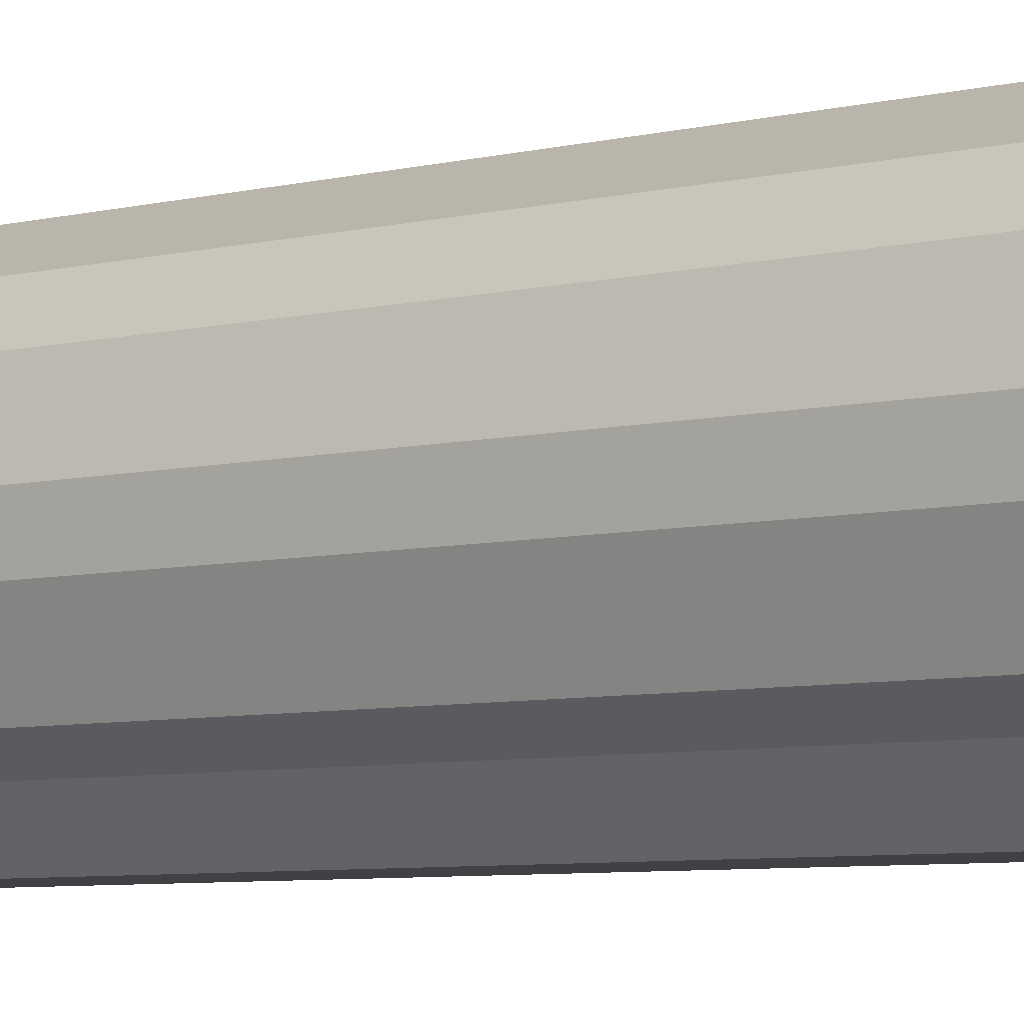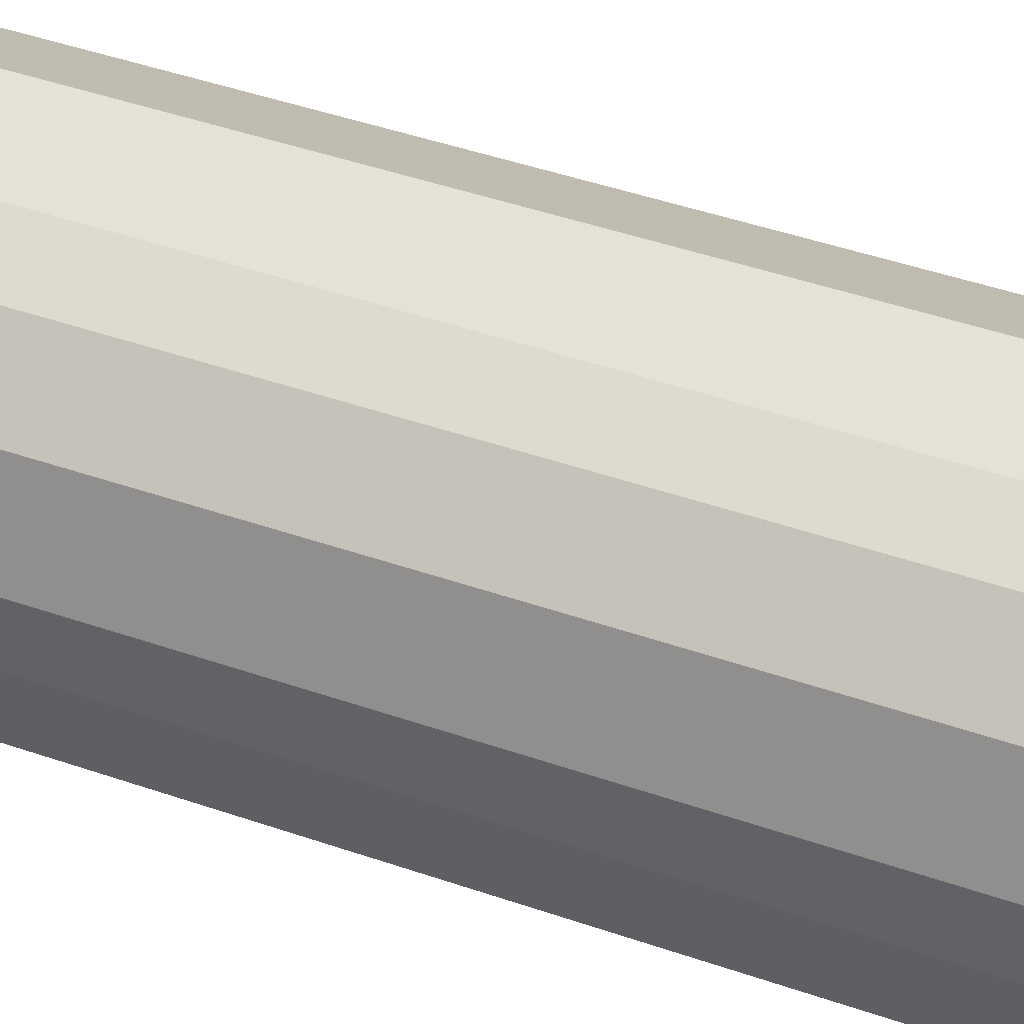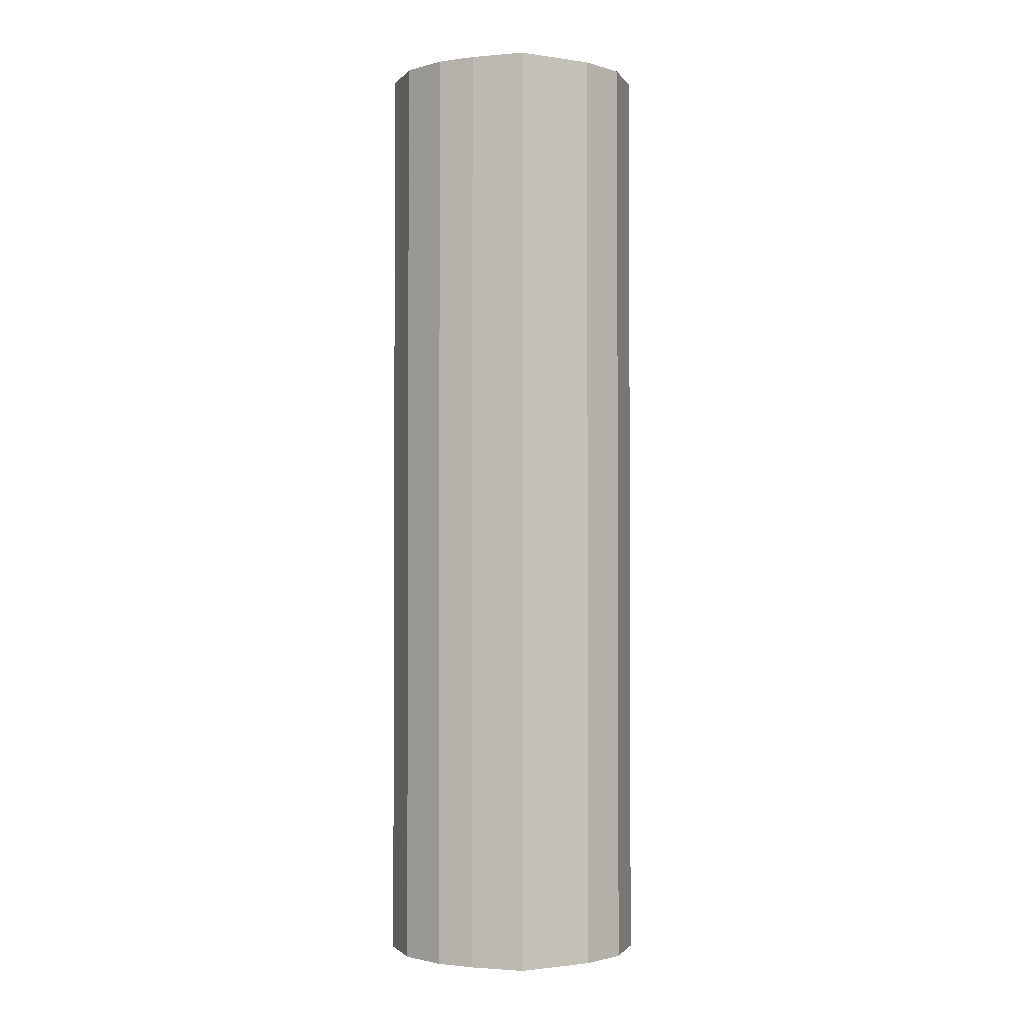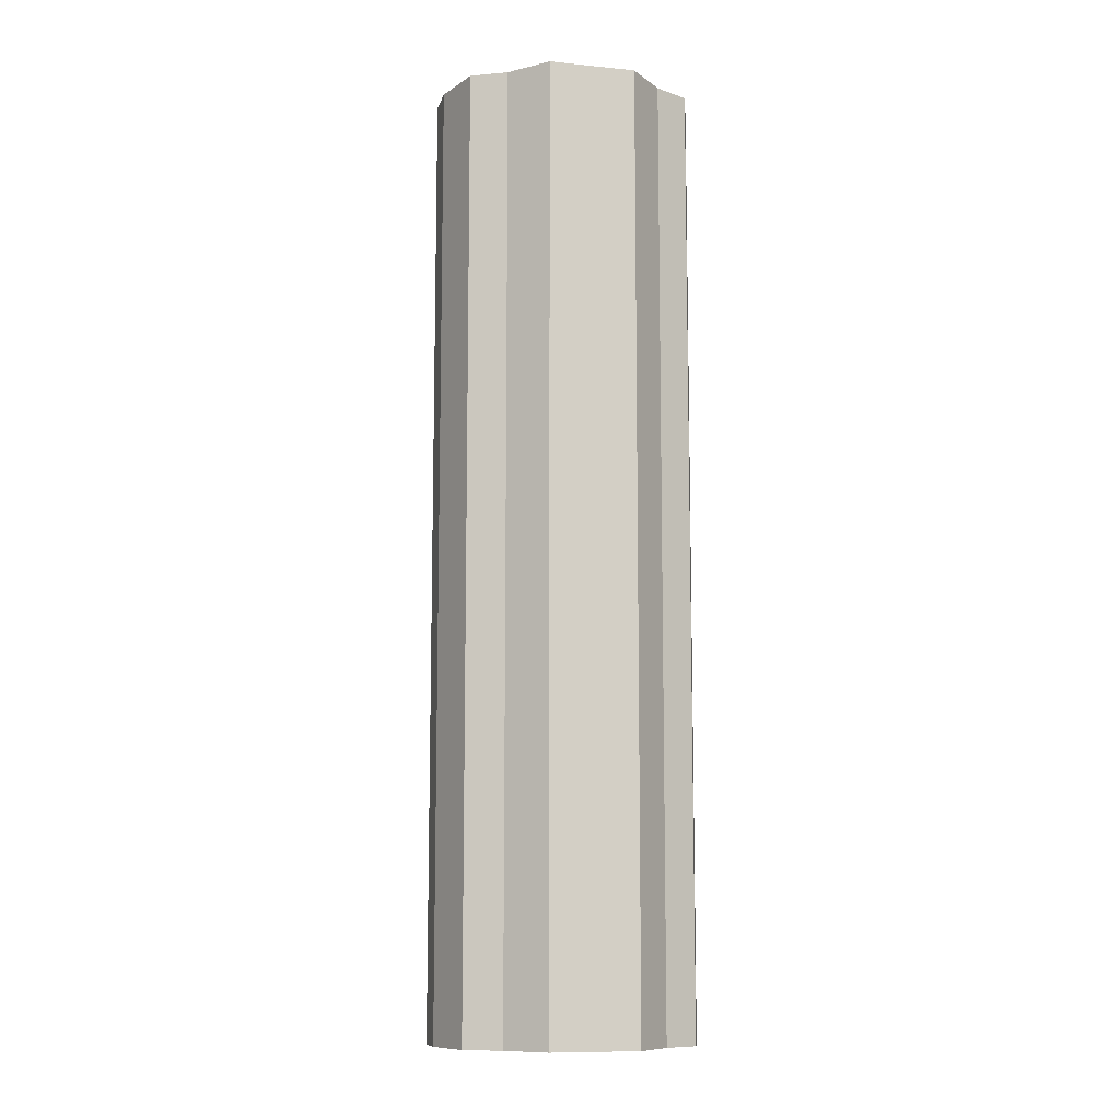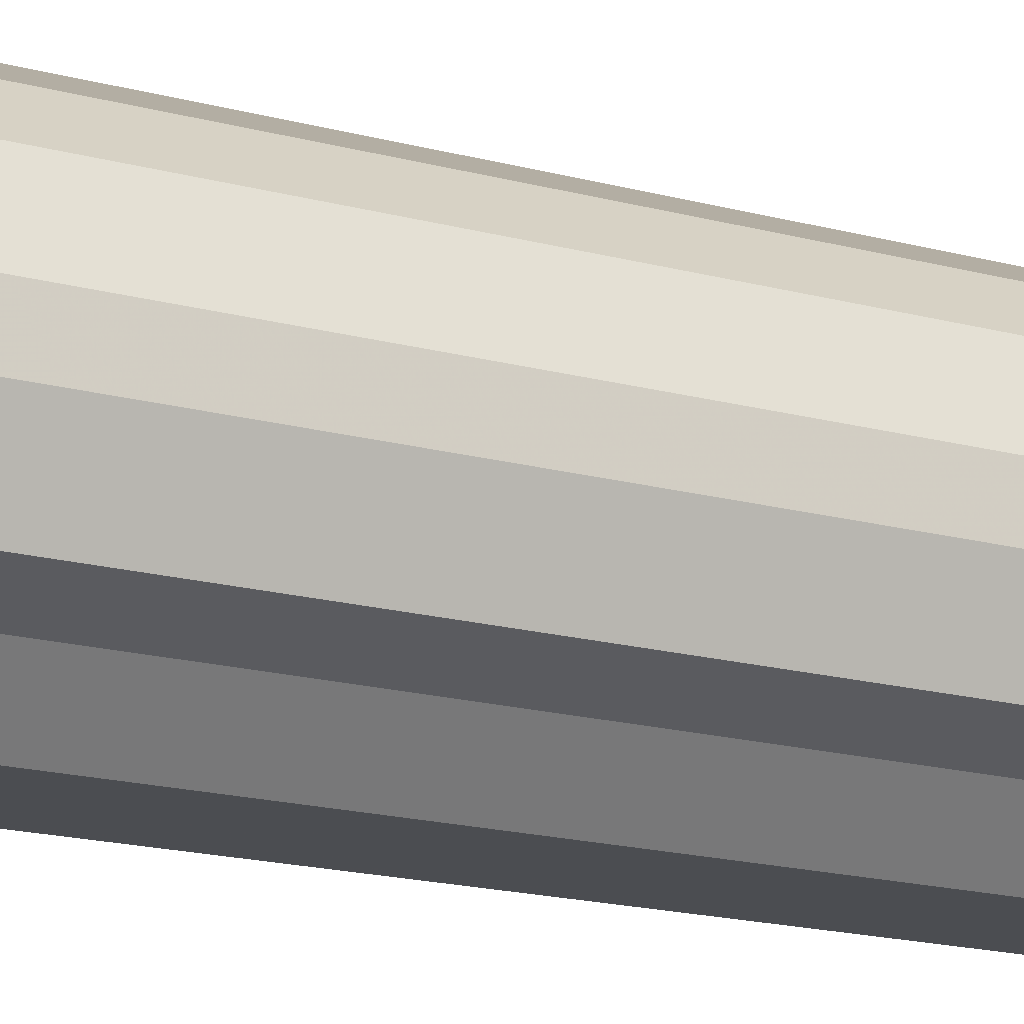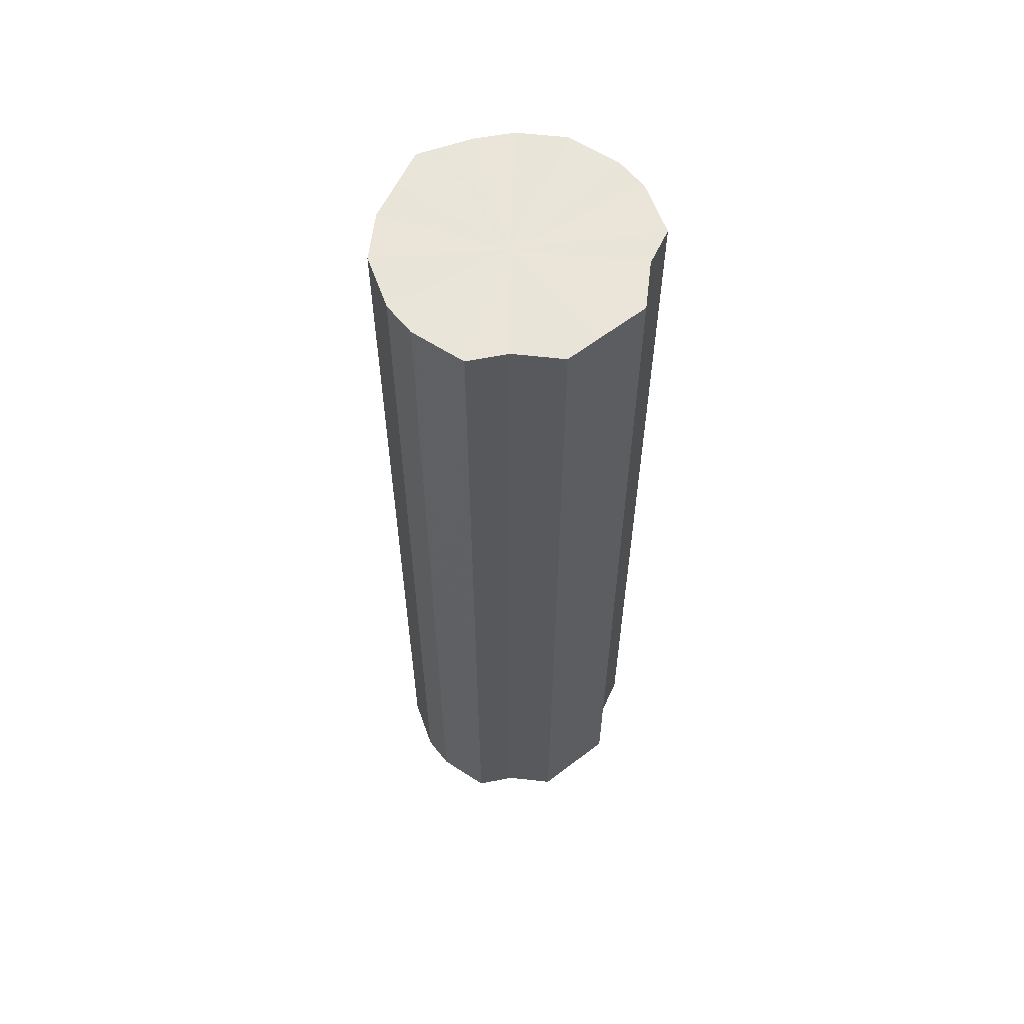
<metadata>
{"format":"obj","ext":"obj","renderer":"f3d","projection":"perspective","resolution":1024,"background":"white","views":[{"elev":-5.5,"azim":-49.1,"up":"+Y"},{"elev":38.3,"azim":114.7,"up":"+Y"},{"elev":-1.8,"azim":178.9,"up":"+Z"},{"elev":-10.2,"azim":-14.1,"up":"+Z"},{"elev":-16.0,"azim":-120.6,"up":"+Y"},{"elev":59.7,"azim":-38.2,"up":"+Z"}]}
</metadata>
<code>
o 16231
v 2231 1870 7.39
v 2231 1870 7.39
v 2231 1870 7.938
v 2231 1870 7.39
v 2231 1870 7.938
v 2231 1870 7.39
v 2231 1870 7.938
v 2231 1870 7.39
v 2231 1870 7.938
v 2231 1870 7.39
v 2231 1870 7.938
v 2231 1870 7.39
v 2231 1870 7.938
v 2231 1870 7.39
v 2231 1870 7.938
v 2231 1870 7.39
v 2231 1870 7.938
v 2231 1870 7.39
v 2231 1870 7.938
v 2231 1870 7.39
v 2231 1870 7.938
v 2231 1870 7.39
v 2231 1870 7.938
v 2231 1870 7.39
v 2231 1870 7.938
v 2231 1870 7.39
v 2231 1870 7.938
v 2231 1870 7.39
v 2231 1870 7.938
v 2231 1870 7.39
v 2231 1870 7.938
v 2231 1870 7.39
v 2231 1870 7.938
v 2231 1870 7.39
v 2231 1870 7.938
v 2231 1870 7.938
v 2231 1870 7.938
v 2231 1870 7.39
v 2231 1870 7.938
v 2231 1870 7.39
v 2231 1870 7.938
v 2231 1870 7.938
v 2231 1870 7.39
v 2231 1870 7.938
v 2231 1870 7.39
v 2231 1870 7.39
v 2231 1870 7.938
v 2231 1870 7.938
v 2231 1870 7.39
v 2231 1870 7.938
v 2231 1870 7.39
v 2231 1870 7.39
v 2231 1870 7.938
v 2231 1870 7.938
v 2231 1870 7.39
v 2231 1870 7.938
v 2231 1870 7.39
v 2231 1870 7.39
v 2231 1870 7.938
v 2231 1870 7.938
v 2231 1870 7.39
v 2231 1870 7.938
v 2231 1870 7.39
v 2231 1870 7.39
v 2231 1870 7.938
v 2231 1870 7.938
v 2231 1870 7.39
v 2231 1870 7.938
v 2231 1870 7.39
v 2231 1870 7.39
v 2231 1870 7.938
v 2231 1870 7.39
v 2231 1870 7.39
v 2231 1870 7.39
v 2231 1870 7.39
v 2231 1870 7.39
v 2231 1870 7.39
v 2231 1870 7.39
v 2231 1870 7.39
v 2231 1870 7.39
v 2231 1870 7.39
v 2231 1870 7.39
v 2231 1870 7.39
v 2231 1870 7.39
v 2231 1870 7.39
v 2231 1870 7.39
v 2231 1870 7.39
v 2231 1870 7.39
v 2231 1870 7.39
v 2231 1870 7.39
v 2231 1870 7.39
v 2231 1870 7.938
v 2231 1870 7.938
v 2231 1870 7.938
v 2231 1870 7.938
v 2231 1870 7.938
v 2231 1870 7.938
v 2231 1870 7.938
v 2231 1870 7.938
v 2231 1870 7.938
v 2231 1870 7.938
v 2231 1870 7.938
v 2231 1870 7.938
v 2231 1870 7.938
v 2231 1870 7.938
v 2231 1870 7.938
v 2231 1870 7.938
v 2231 1870 7.938
v 2231 1870 7.938
v 2231 1870 7.938
f 1 2 3
f 2 4 5
f 6 1 7
f 4 8 9
f 10 6 11
f 8 12 13
f 14 10 15
f 12 16 17
f 18 14 19
f 16 20 21
f 22 18 23
f 20 24 25
f 26 22 27
f 24 28 29
f 30 26 31
f 28 32 33
f 34 30 35
f 32 34 36
f 37 38 39
f 39 40 41
f 42 43 37
f 44 45 42
f 41 46 47
f 48 49 44
f 50 51 48
f 47 52 53
f 54 55 50
f 56 57 54
f 53 58 59
f 60 61 56
f 62 63 60
f 59 64 65
f 66 67 62
f 68 69 66
f 65 70 71
f 71 72 68
f 73 74 75
f 73 76 74
f 73 75 77
f 73 78 76
f 73 77 79
f 73 80 78
f 73 79 81
f 73 82 80
f 73 81 83
f 73 84 82
f 73 83 85
f 73 86 84
f 73 85 87
f 73 88 86
f 73 87 89
f 73 90 88
f 73 89 91
f 73 91 90
f 92 93 94
f 92 95 93
f 92 94 96
f 92 97 95
f 92 96 98
f 92 99 97
f 92 98 100
f 92 101 99
f 92 100 102
f 92 103 101
f 92 102 104
f 92 105 103
f 92 104 106
f 92 107 105
f 92 106 108
f 92 109 107
f 92 108 110
f 92 110 109

</code>
